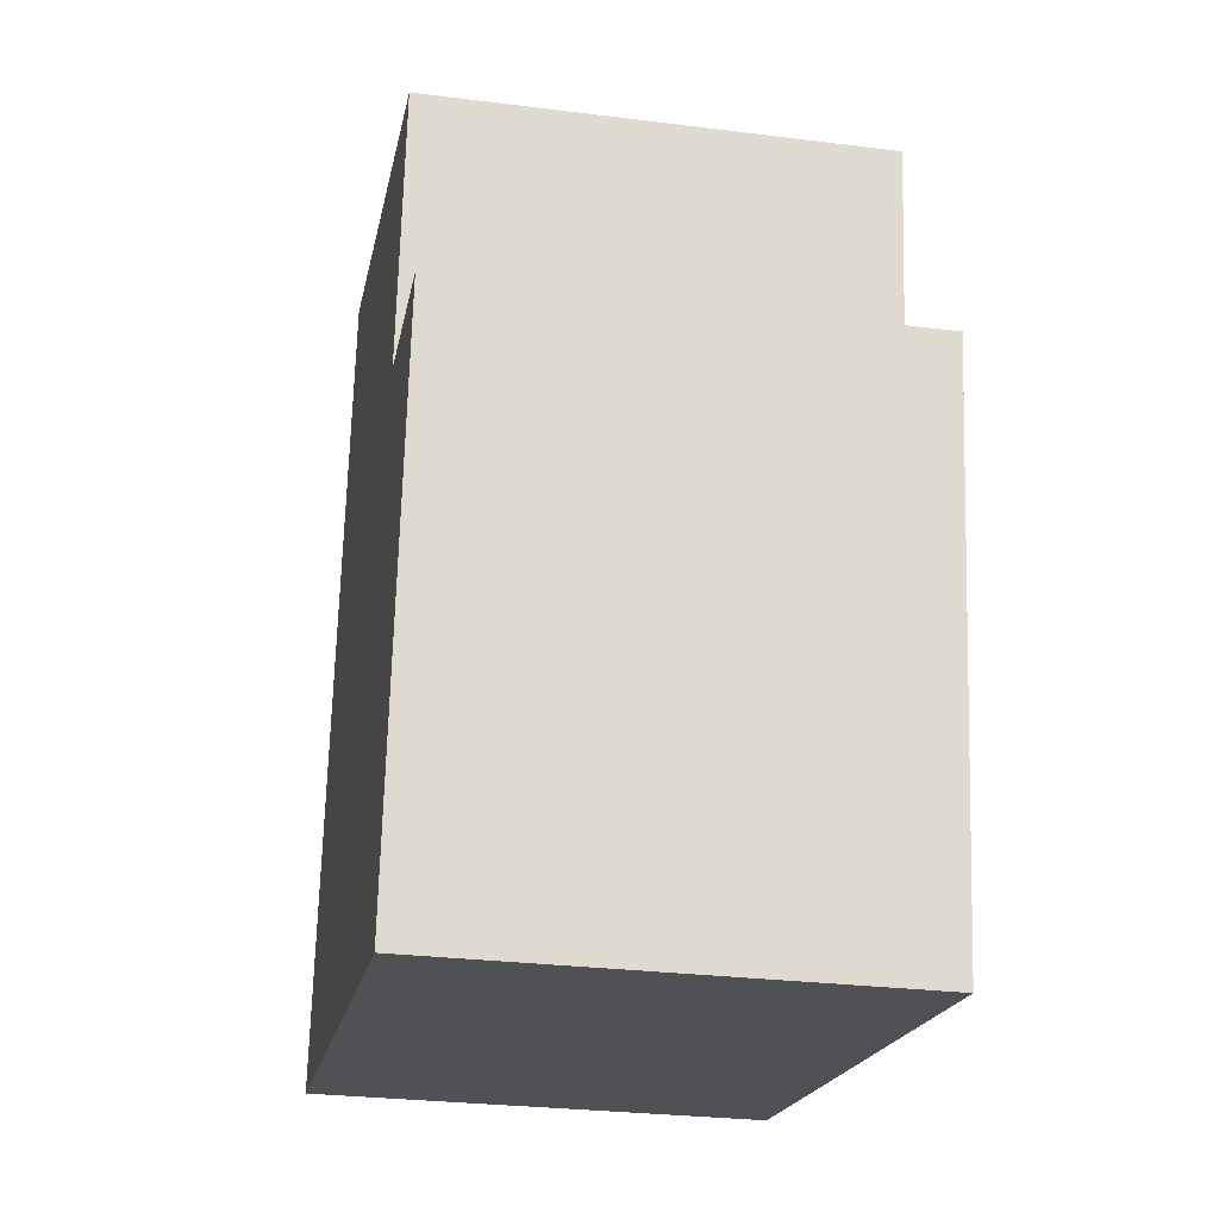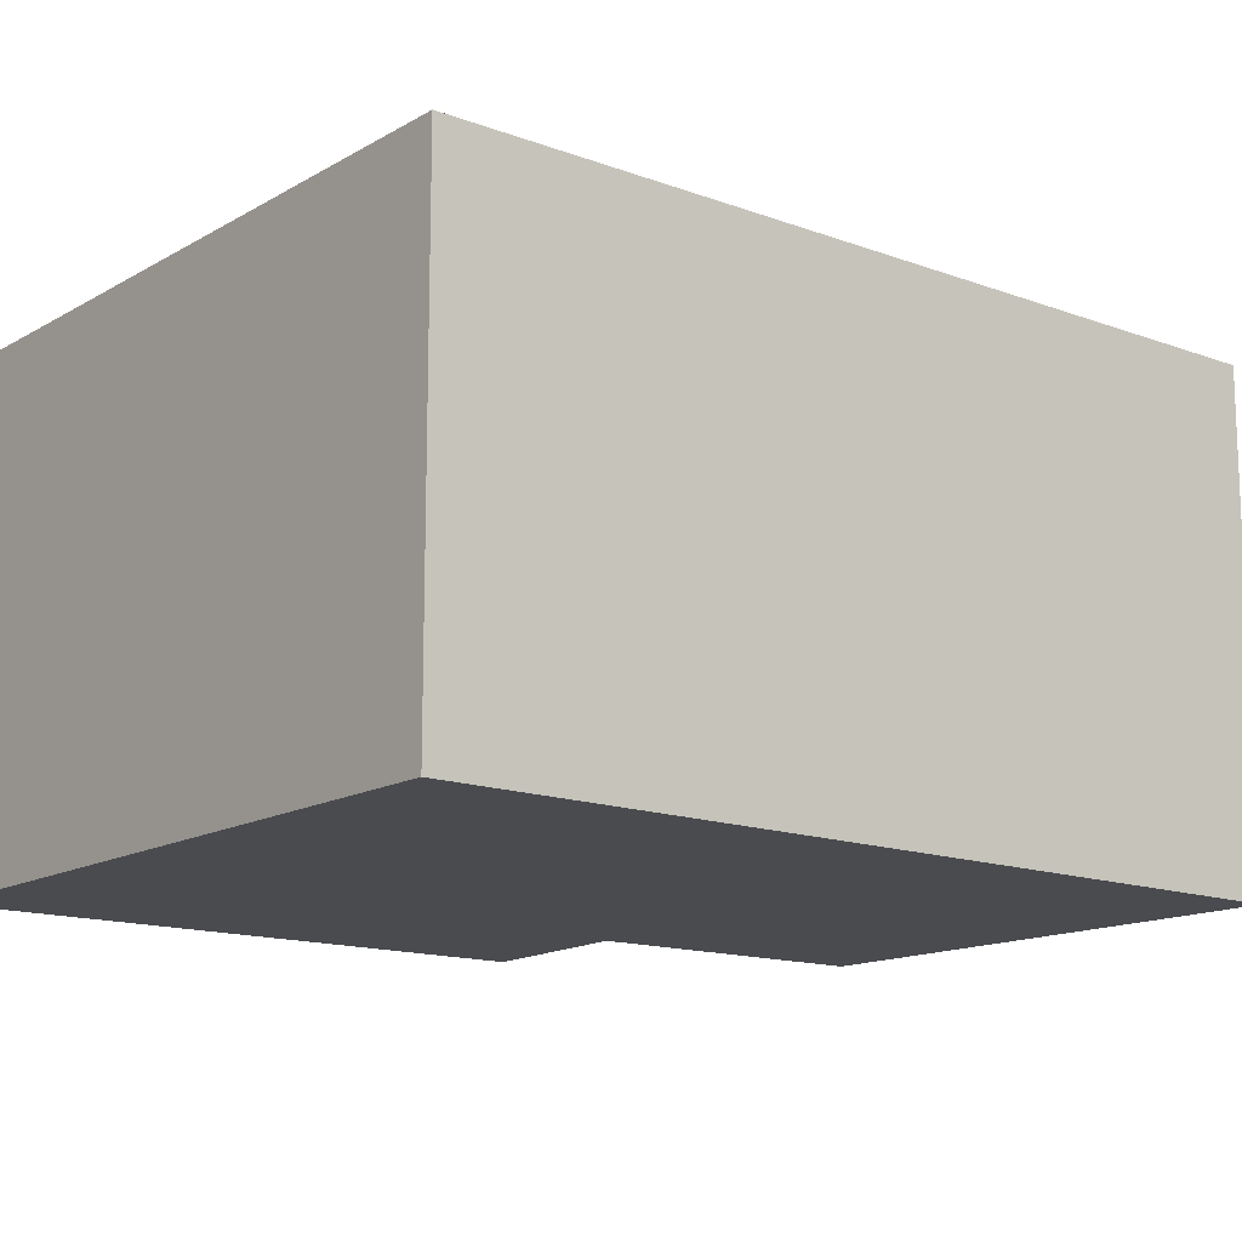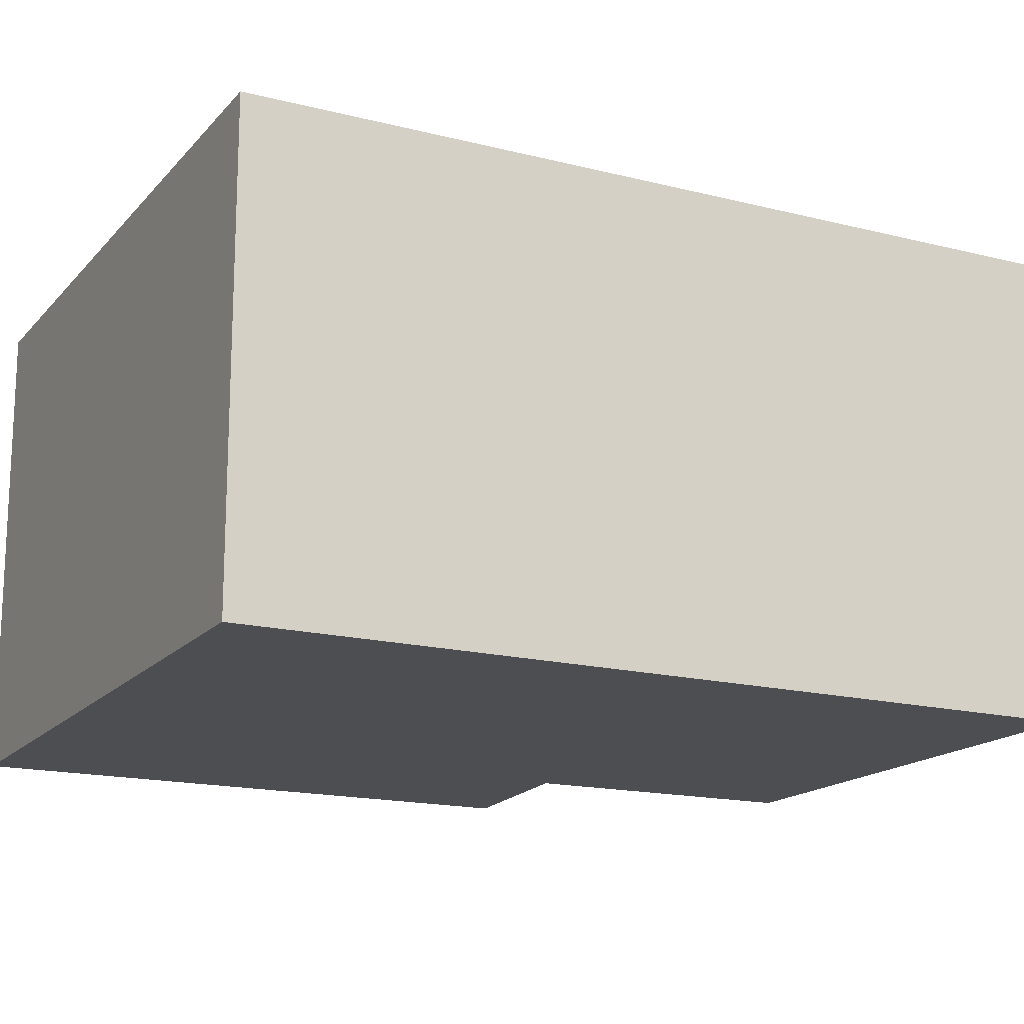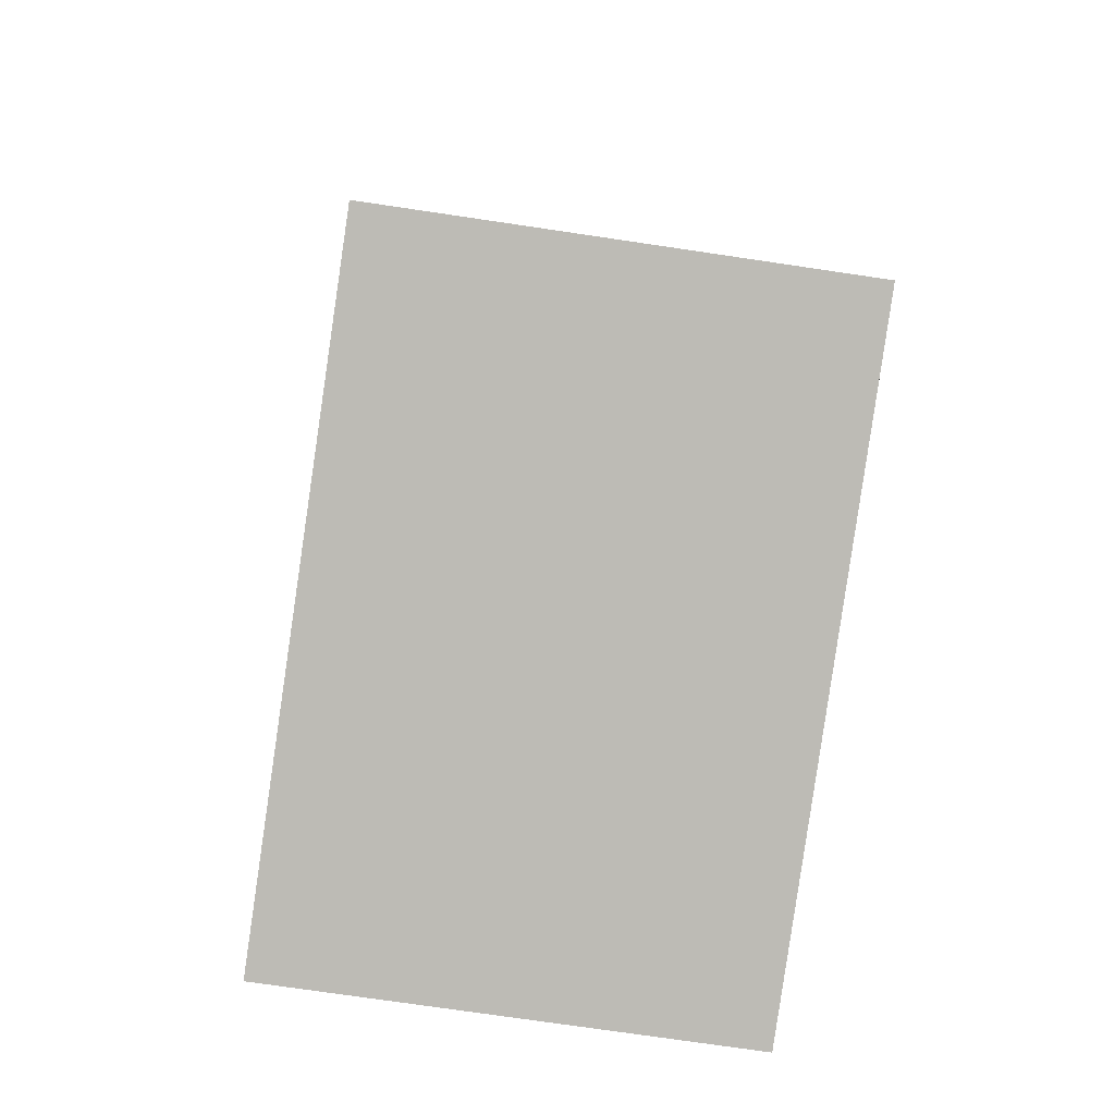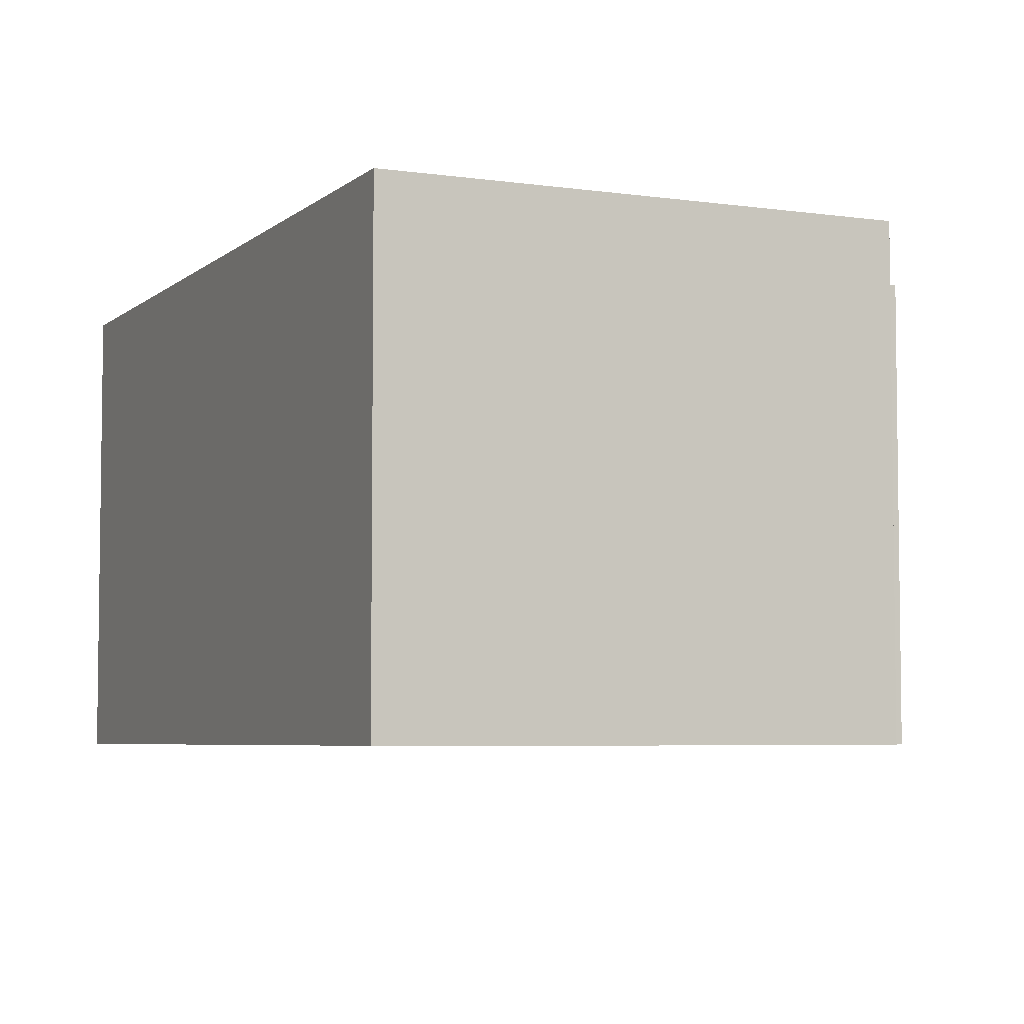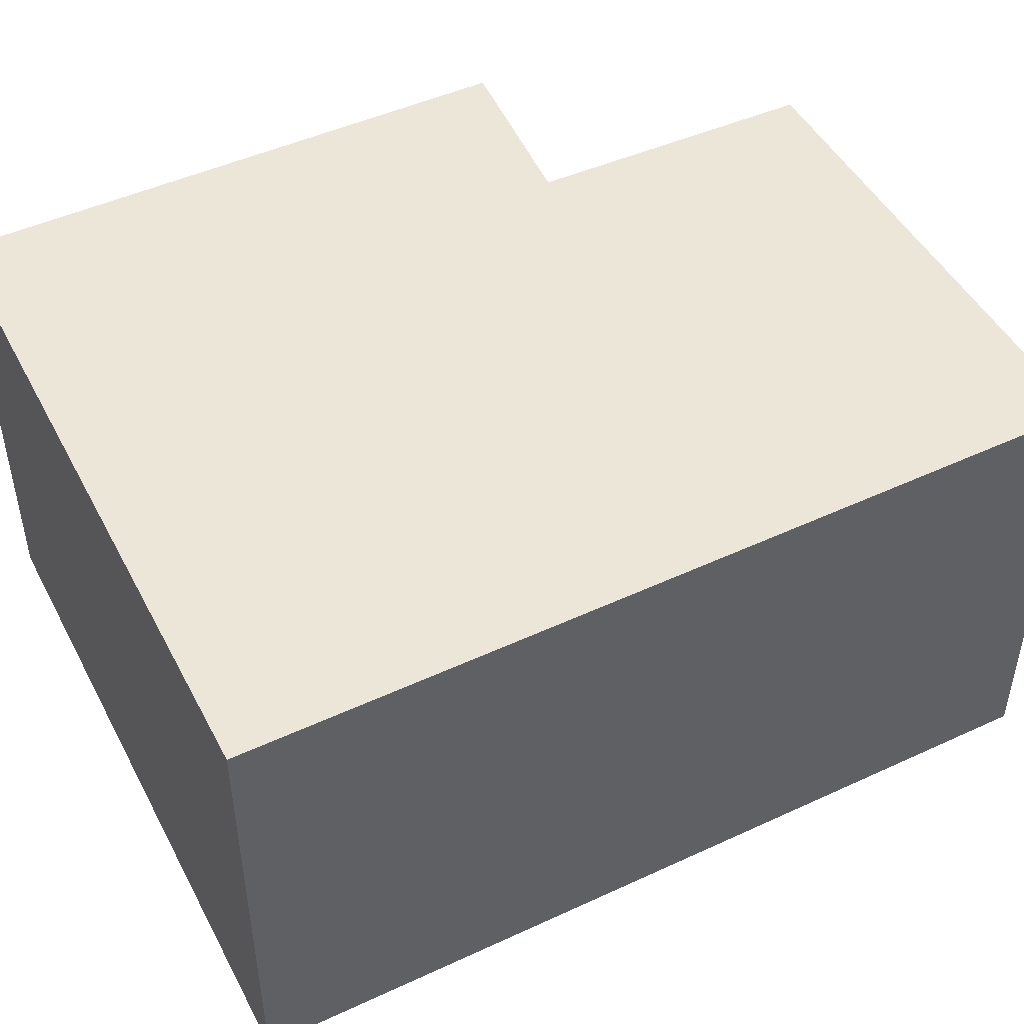
<metadata>
{"format":"obj","ext":"obj","renderer":"f3d","projection":"perspective","resolution":1024,"background":"white","views":[{"elev":-28.6,"azim":79.4,"up":"+Z"},{"elev":-14.2,"azim":-119.3,"up":"+Y"},{"elev":-16.7,"azim":-107.4,"up":"+Y"},{"elev":-74.7,"azim":-98.4,"up":"+Z"},{"elev":-5.2,"azim":-14.1,"up":"+Y"},{"elev":48.8,"azim":-107.4,"up":"+Y"}]}
</metadata>
<code>
v  4.572 3.177 -0.744
v  4.039 3.177 3.178
v  5.19 3.177 3.064
v  1.001 3.177 5.679
v  0 3.177 1.945e-16
v  4.314 3.177 5.052
v  5.19 -1.876e-16 3.064
v  4.572 4.556e-17 -0.744
v  4.314 -3.093e-16 5.052
v  4.039 -1.946e-16 3.178
v  0 0 0
v  1.001 -3.477e-16 5.679
g defaultobject
f 1 2 3
f 2 1 4
f 4 1 5
f 4 6 2
f 7 1 3
f 1 7 8
f 9 2 6
f 2 9 10
f 8 5 1
f 5 8 11
f 11 4 5
f 4 11 12
f 12 6 4
f 6 12 9
f 10 3 2
f 3 10 7
f 7 11 8
f 11 7 10
f 11 10 12
f 12 10 9

</code>
